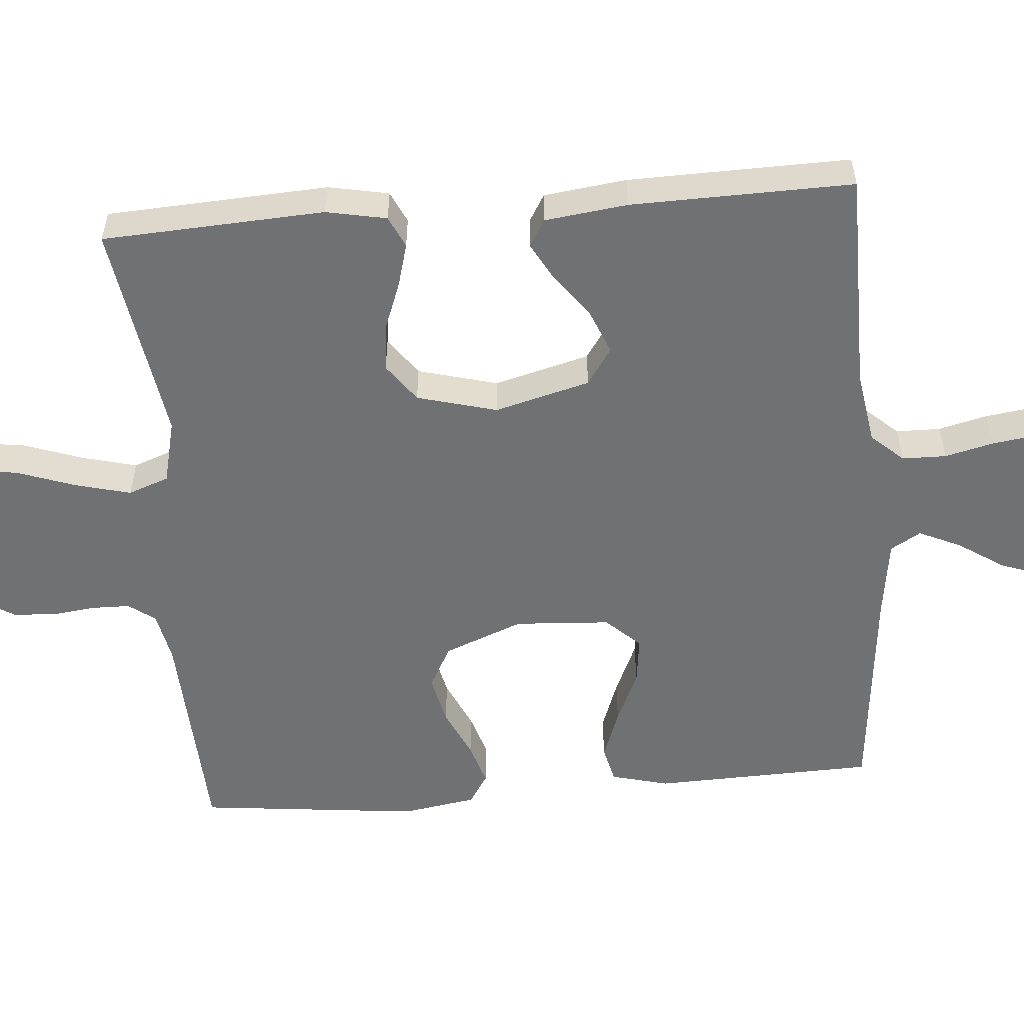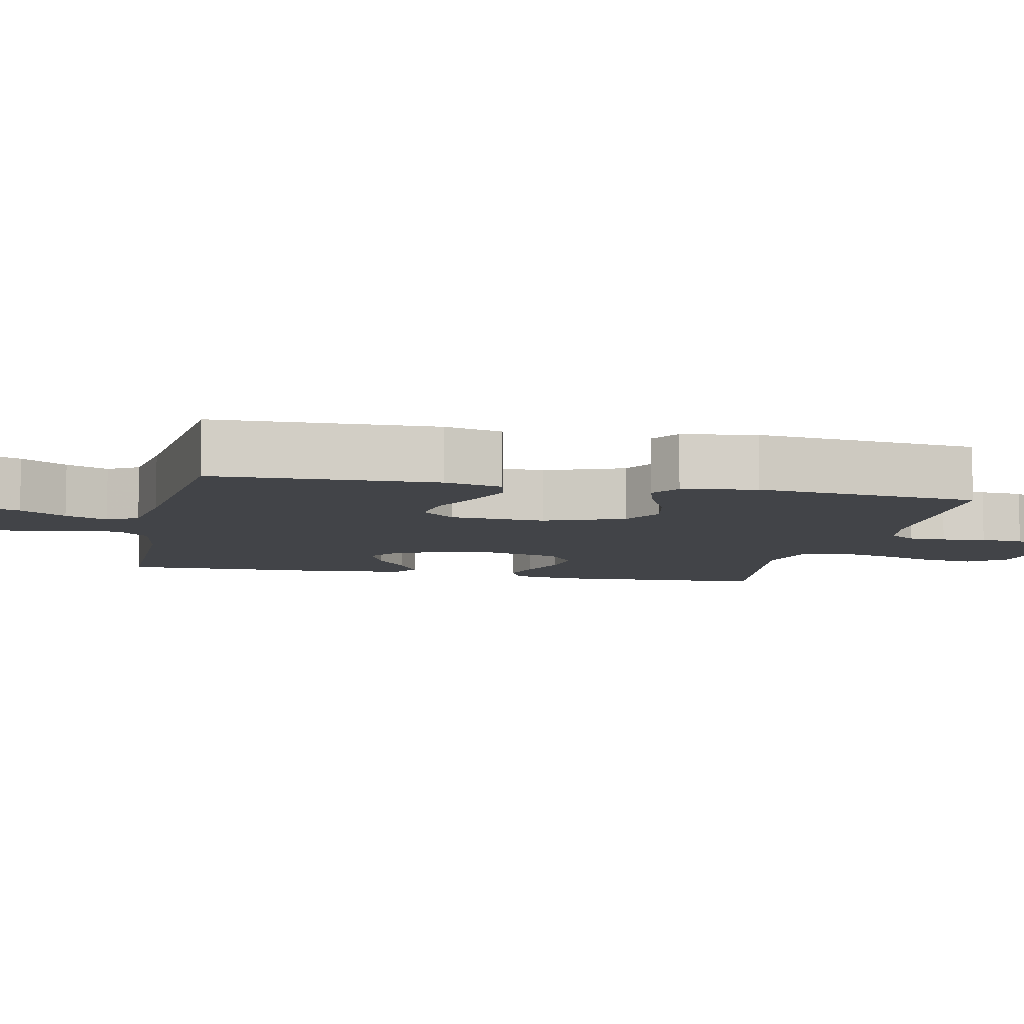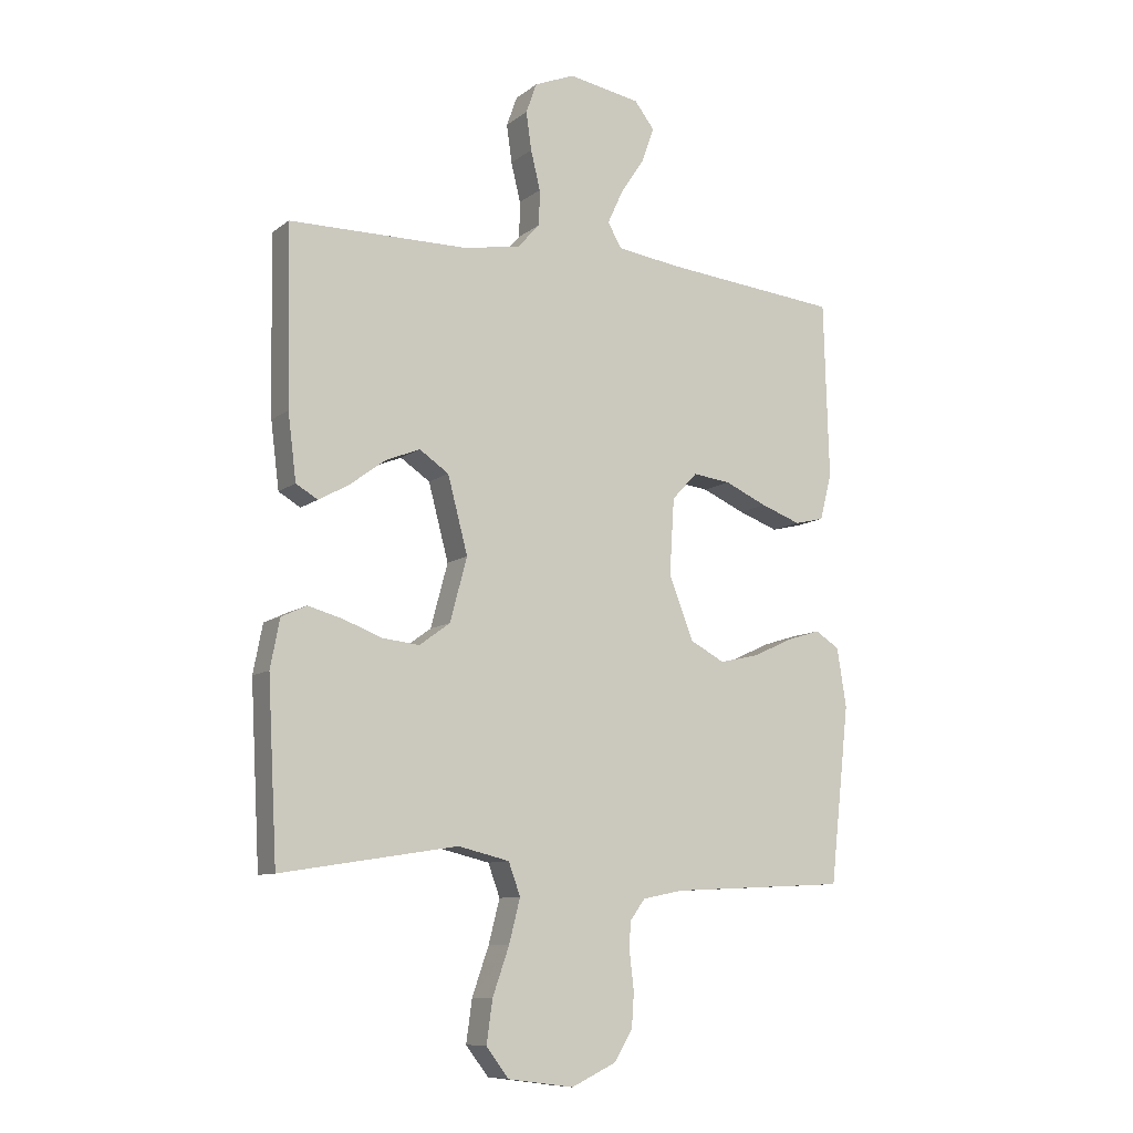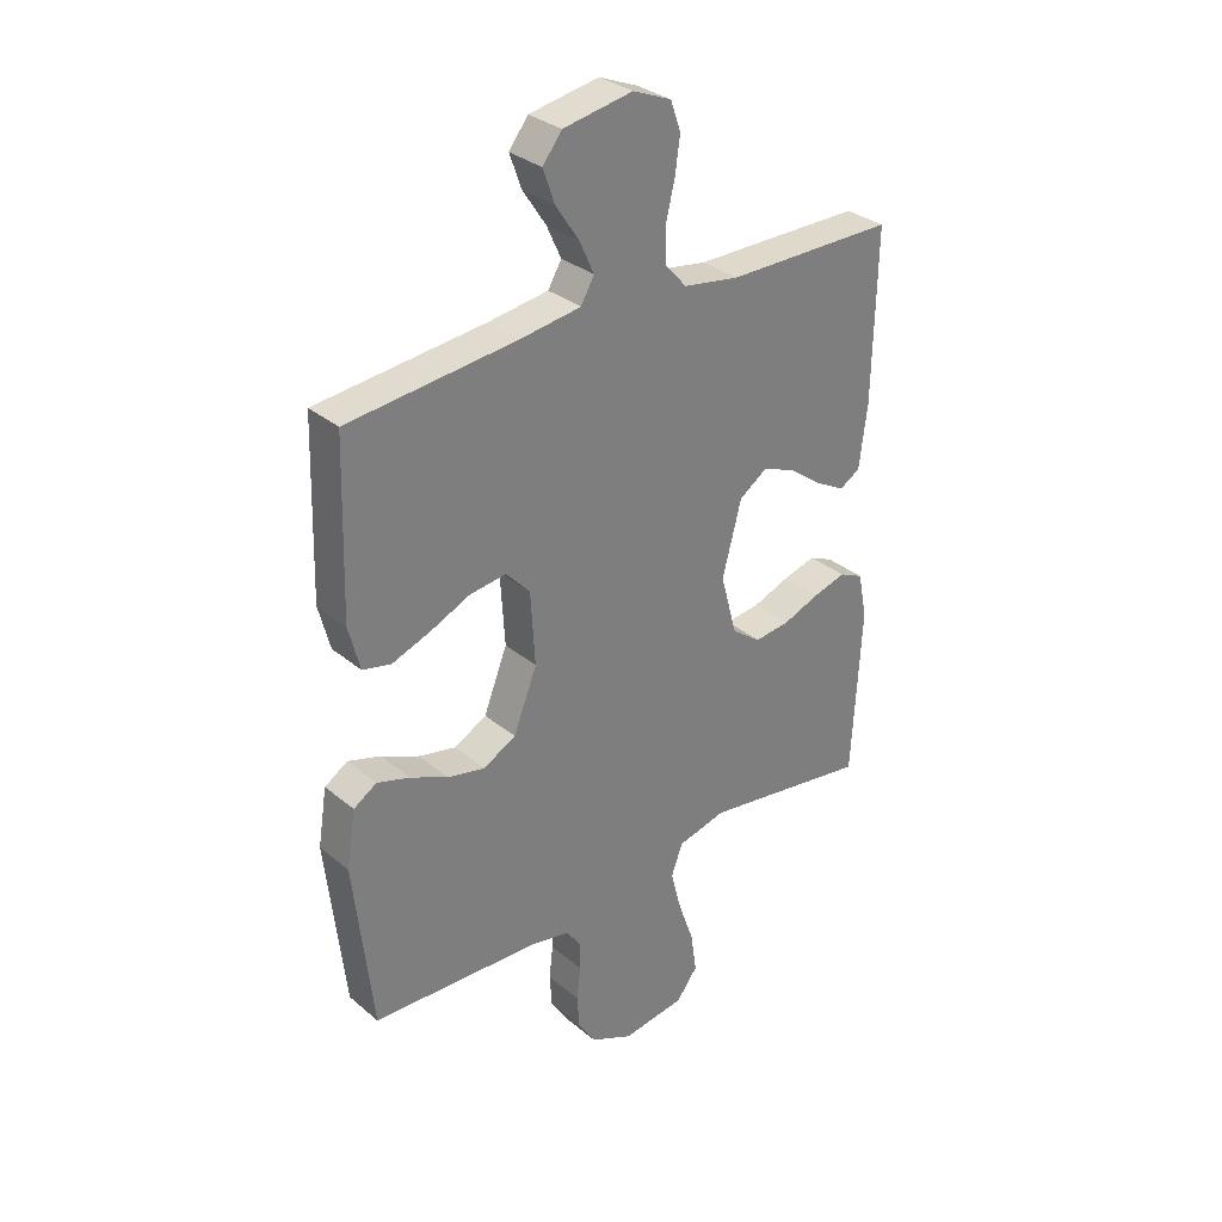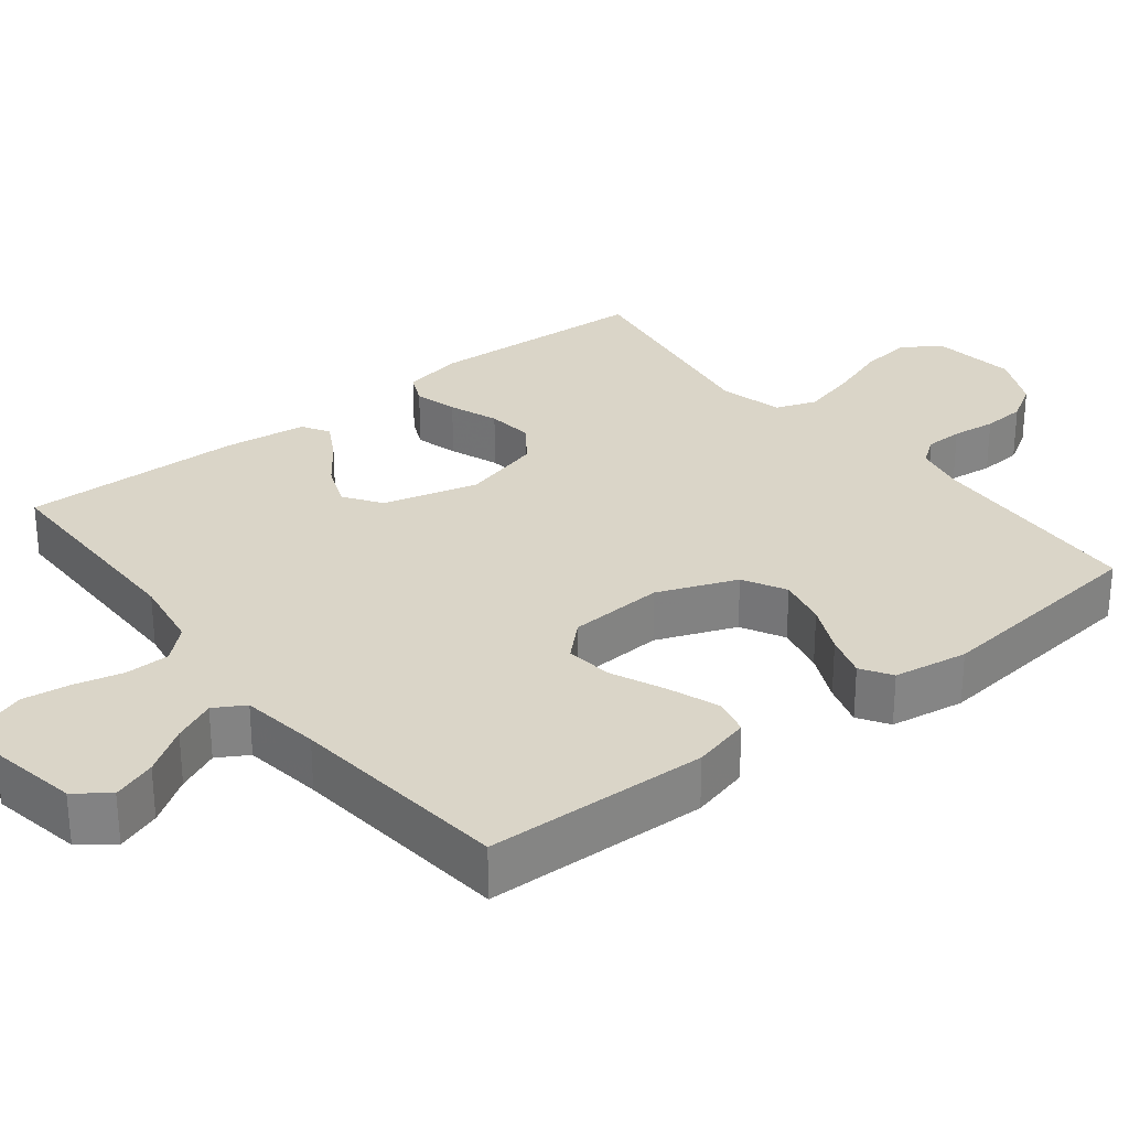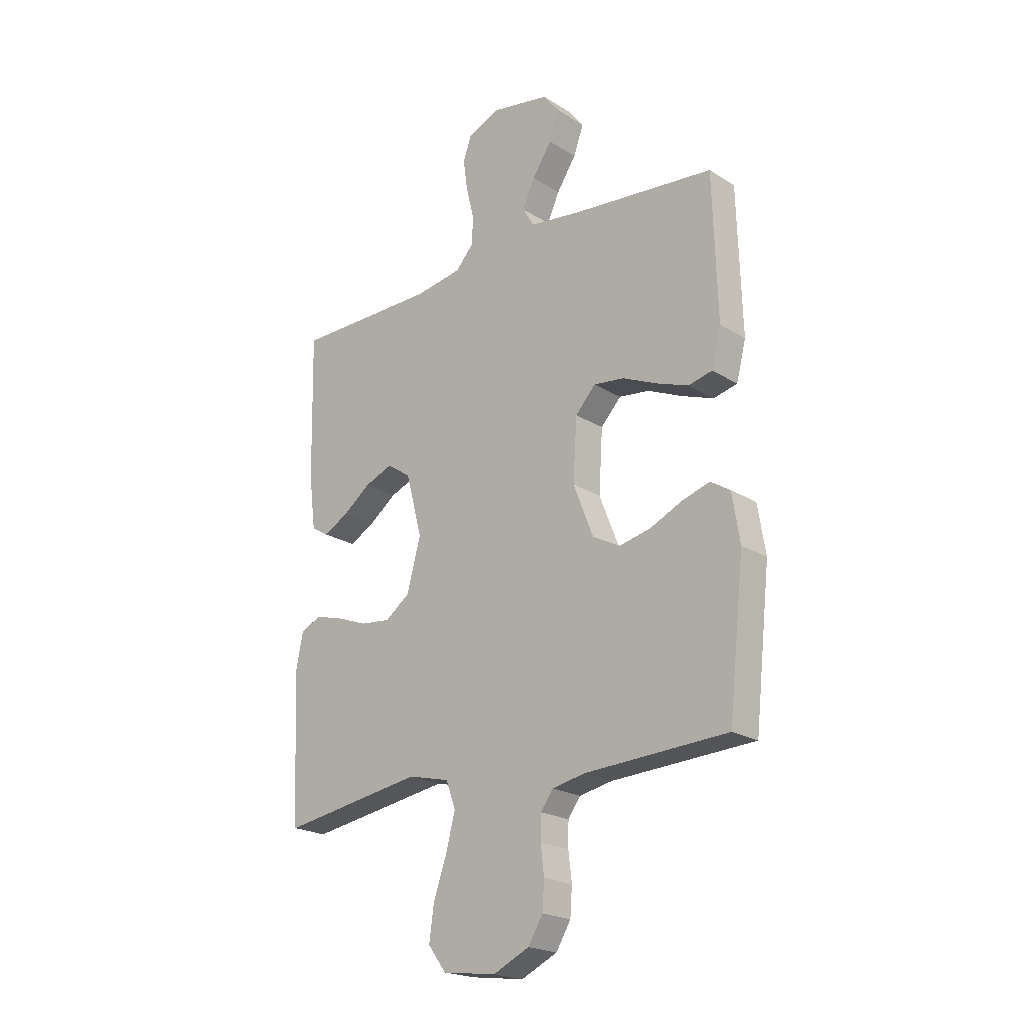
<metadata>
{"format":"obj","ext":"obj","renderer":"f3d","projection":"perspective","resolution":1024,"background":"white","views":[{"elev":-55.2,"azim":-85.3,"up":"+Y"},{"elev":-7.7,"azim":77.7,"up":"+Y"},{"elev":-9.6,"azim":-28.8,"up":"+Z"},{"elev":31.9,"azim":139.2,"up":"+Z"},{"elev":29.3,"azim":51.7,"up":"+Y"},{"elev":-21.3,"azim":42.1,"up":"+Z"}]}
</metadata>
<code>
v 0.5 0.07 0.5
v 0.509 0.07 0.2
v 0.489 0.07 0.122
v 0.439 0.07 0.11
v 0.371 0.07 0.135
v 0.299 0.07 0.167
v 0.235 0.07 0.175
v 0.192 0.07 0.129
v 0.184 0.07 0
v 0.226 0.07 -0.107
v 0.284 0.07 -0.138
v 0.351 0.07 -0.123
v 0.418 0.07 -0.092
v 0.476 0.07 -0.074
v 0.517 0.07 -0.1
v 0.533 0.07 -0.2
v 0.5 0.07 -0.5
v 0.2 0.07 -0.515
v 0.131 0.07 -0.529
v 0.105 0.07 -0.565
v 0.104 0.07 -0.616
v 0.111 0.07 -0.675
v 0.107 0.07 -0.733
v 0.076 0.07 -0.784
v 0 0.07 -0.82
v -0.112 0.07 -0.805
v -0.15 0.07 -0.755
v -0.14 0.07 -0.683
v -0.112 0.07 -0.603
v -0.093 0.07 -0.529
v -0.113 0.07 -0.474
v -0.2 0.07 -0.453
v -0.5 0.07 -0.5
v -0.516 0.07 -0.2
v -0.5 0.07 -0.118
v -0.457 0.07 -0.098
v -0.399 0.07 -0.114
v -0.333 0.07 -0.139
v -0.27 0.07 -0.146
v -0.218 0.07 -0.108
v -0.189 0.07 0
v -0.223 0.07 0.129
v -0.273 0.07 0.163
v -0.332 0.07 0.139
v -0.391 0.07 0.095
v -0.443 0.07 0.066
v -0.48 0.07 0.088
v -0.494 0.07 0.2
v -0.5 0.07 0.5
v -0.2 0.07 0.502
v -0.101 0.07 0.518
v -0.062 0.07 0.561
v -0.061 0.07 0.621
v -0.077 0.07 0.687
v -0.086 0.07 0.751
v -0.068 0.07 0.802
v 0 0.07 0.83
v 0.123 0.07 0.808
v 0.157 0.07 0.764
v 0.136 0.07 0.705
v 0.095 0.07 0.643
v 0.069 0.07 0.586
v 0.093 0.07 0.545
v 0.2 0.07 0.53
v 0.5 0 0.5
v 0.509 0 0.2
v 0.489 0 0.122
v 0.439 0 0.11
v 0.371 0 0.135
v 0.299 0 0.167
v 0.235 0 0.175
v 0.192 0 0.129
v 0.184 0 0
v 0.226 0 -0.107
v 0.284 0 -0.138
v 0.351 0 -0.123
v 0.418 0 -0.092
v 0.476 0 -0.074
v 0.517 0 -0.1
v 0.533 0 -0.2
v 0.5 0 -0.5
v 0.2 0 -0.515
v 0.131 0 -0.529
v 0.105 0 -0.565
v 0.104 0 -0.616
v 0.111 0 -0.675
v 0.107 0 -0.733
v 0.076 0 -0.784
v 0 0 -0.82
v -0.112 0 -0.805
v -0.15 0 -0.755
v -0.14 0 -0.683
v -0.112 0 -0.603
v -0.093 0 -0.529
v -0.113 0 -0.474
v -0.2 0 -0.453
v -0.5 0 -0.5
v -0.516 0 -0.2
v -0.5 0 -0.118
v -0.457 0 -0.098
v -0.399 0 -0.114
v -0.333 0 -0.139
v -0.27 0 -0.146
v -0.218 0 -0.108
v -0.189 0 0
v -0.223 0 0.129
v -0.273 0 0.163
v -0.332 0 0.139
v -0.391 0 0.095
v -0.443 0 0.066
v -0.48 0 0.088
v -0.494 0 0.2
v -0.5 0 0.5
v -0.2 0 0.502
v -0.101 0 0.518
v -0.062 0 0.561
v -0.061 0 0.621
v -0.077 0 0.687
v -0.086 0 0.751
v -0.068 0 0.802
v 0 0 0.83
v 0.123 0 0.808
v 0.157 0 0.764
v 0.136 0 0.705
v 0.095 0 0.643
v 0.069 0 0.586
v 0.093 0 0.545
v 0.2 0 0.53
f 59 60 61
f 58 59 61
f 57 58 61
f 56 57 61
f 55 56 61
f 54 55 61
f 53 54 61
f 52 53 61 62
f 51 52 62 63
f 48 49 50
f 47 48 50
f 46 47 50
f 45 46 50
f 44 45 50
f 51 63 64
f 50 51 64
f 44 50 64
f 43 44 64
f 36 37 38
f 35 36 38
f 34 35 38
f 33 34 38
f 32 33 38
f 31 32 38 39
f 27 28 29
f 26 27 29
f 25 26 29
f 24 25 29
f 23 24 29
f 22 23 29
f 21 22 29
f 20 21 29 30
f 19 20 30 31
f 16 17 18
f 15 16 18
f 14 15 18
f 13 14 18
f 12 13 18
f 18 19 31
f 12 18 31
f 11 12 31
f 4 5 6
f 3 4 6
f 2 3 6
f 1 2 6
f 64 1 6
f 64 6 7
f 64 7 8
f 43 64 8
f 42 43 8
f 41 42 8 9
f 40 41 9 10
f 31 39 40
f 11 31 40
f 10 11 40
f 125 124 123
f 125 123 122
f 125 122 121
f 125 121 120
f 125 120 119
f 125 119 118
f 125 118 117
f 126 125 117 116
f 127 126 116 115
f 114 113 112
f 114 112 111
f 114 111 110
f 114 110 109
f 114 109 108
f 128 127 115
f 128 115 114
f 128 114 108
f 128 108 107
f 102 101 100
f 102 100 99
f 102 99 98
f 102 98 97
f 102 97 96
f 103 102 96 95
f 93 92 91
f 93 91 90
f 93 90 89
f 93 89 88
f 93 88 87
f 93 87 86
f 93 86 85
f 94 93 85 84
f 95 94 84 83
f 82 81 80
f 82 80 79
f 82 79 78
f 82 78 77
f 82 77 76
f 95 83 82
f 95 82 76
f 95 76 75
f 70 69 68
f 70 68 67
f 70 67 66
f 70 66 65
f 70 65 128
f 71 70 128
f 72 71 128
f 72 128 107
f 72 107 106
f 73 72 106 105
f 74 73 105 104
f 104 103 95
f 104 95 75
f 104 75 74
f 1 65 66 2
f 2 66 67 3
f 3 67 68 4
f 4 68 69 5
f 5 69 70 6
f 6 70 71 7
f 7 71 72 8
f 8 72 73 9
f 9 73 74 10
f 10 74 75 11
f 11 75 76 12
f 12 76 77 13
f 13 77 78 14
f 14 78 79 15
f 15 79 80 16
f 16 80 81 17
f 17 81 82 18
f 18 82 83 19
f 19 83 84 20
f 20 84 85 21
f 21 85 86 22
f 22 86 87 23
f 23 87 88 24
f 24 88 89 25
f 25 89 90 26
f 26 90 91 27
f 27 91 92 28
f 28 92 93 29
f 29 93 94 30
f 30 94 95 31
f 31 95 96 32
f 32 96 97 33
f 33 97 98 34
f 34 98 99 35
f 35 99 100 36
f 36 100 101 37
f 37 101 102 38
f 38 102 103 39
f 39 103 104 40
f 40 104 105 41
f 41 105 106 42
f 42 106 107 43
f 43 107 108 44
f 44 108 109 45
f 45 109 110 46
f 46 110 111 47
f 47 111 112 48
f 48 112 113 49
f 49 113 114 50
f 50 114 115 51
f 51 115 116 52
f 52 116 117 53
f 53 117 118 54
f 54 118 119 55
f 55 119 120 56
f 56 120 121 57
f 57 121 122 58
f 58 122 123 59
f 59 123 124 60
f 60 124 125 61
f 61 125 126 62
f 62 126 127 63
f 63 127 128 64
f 64 128 65 1

</code>
